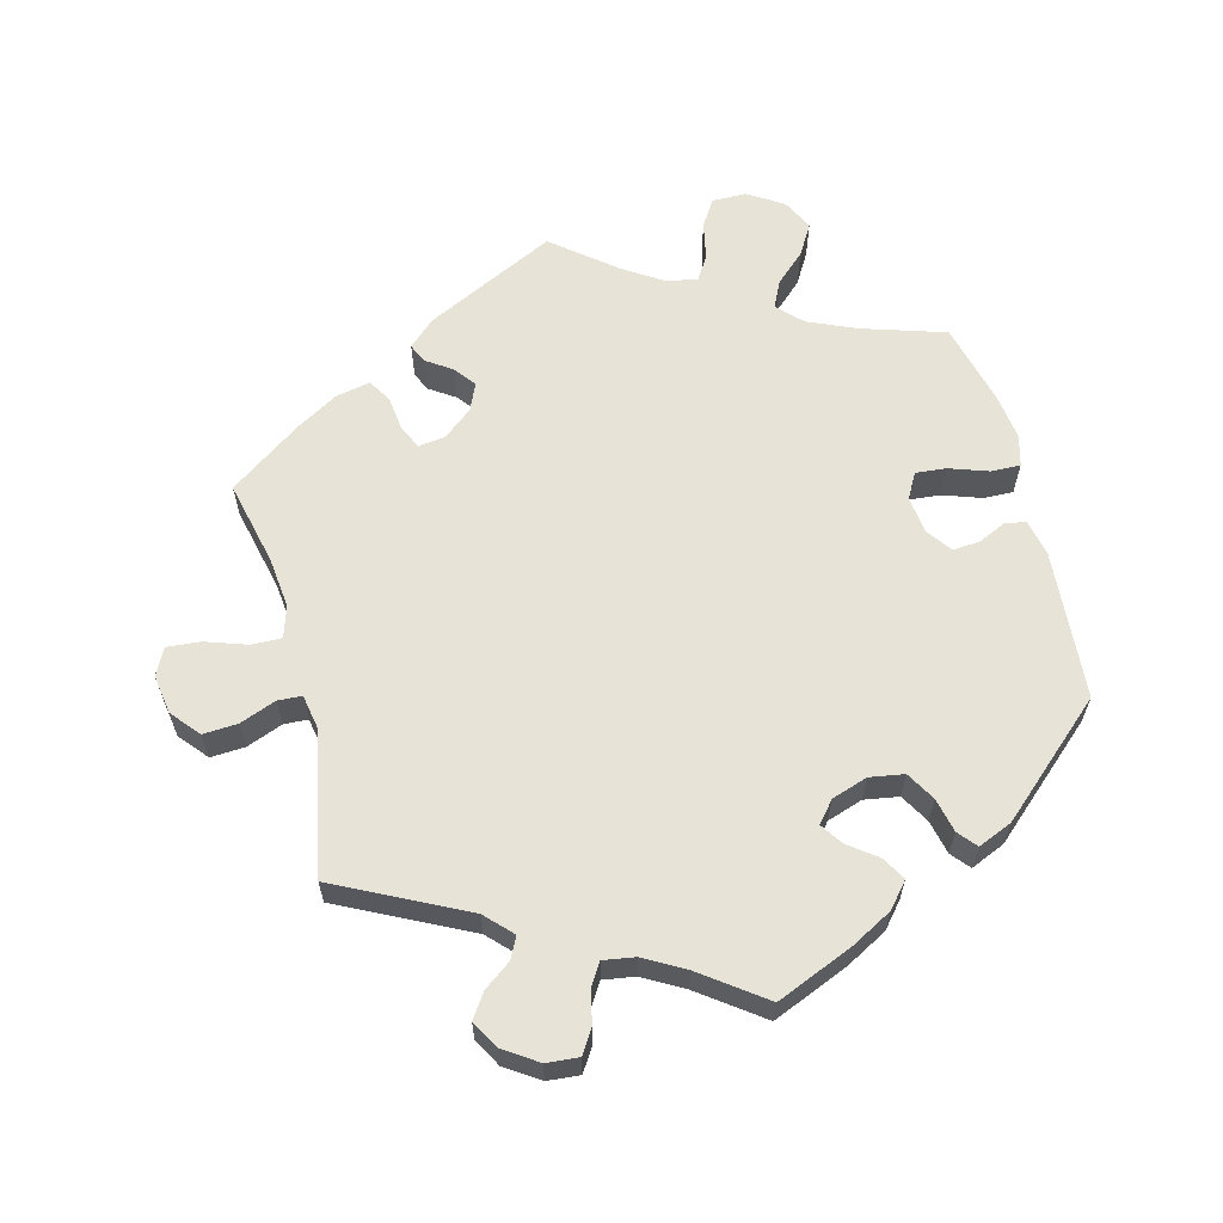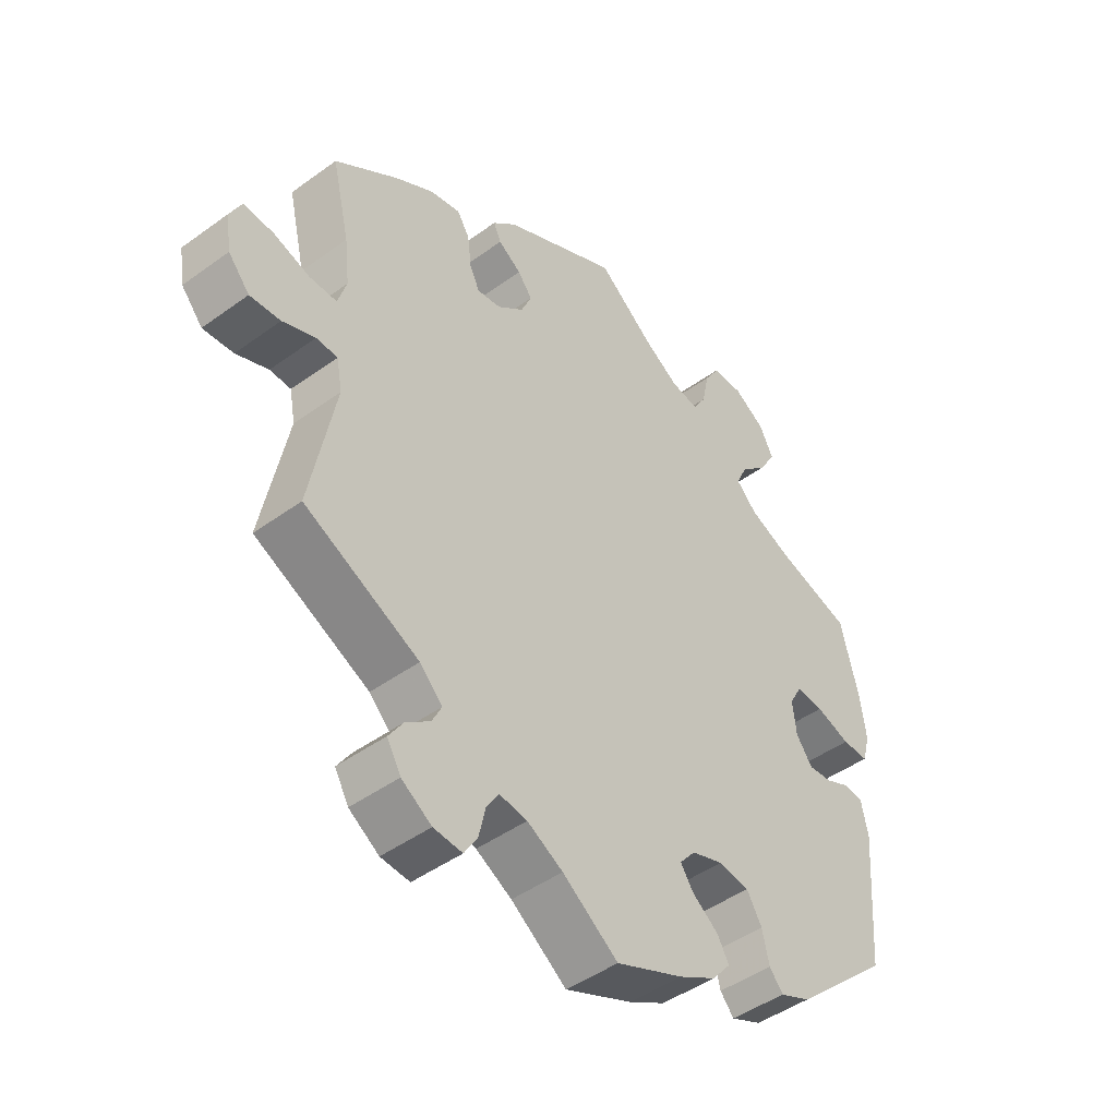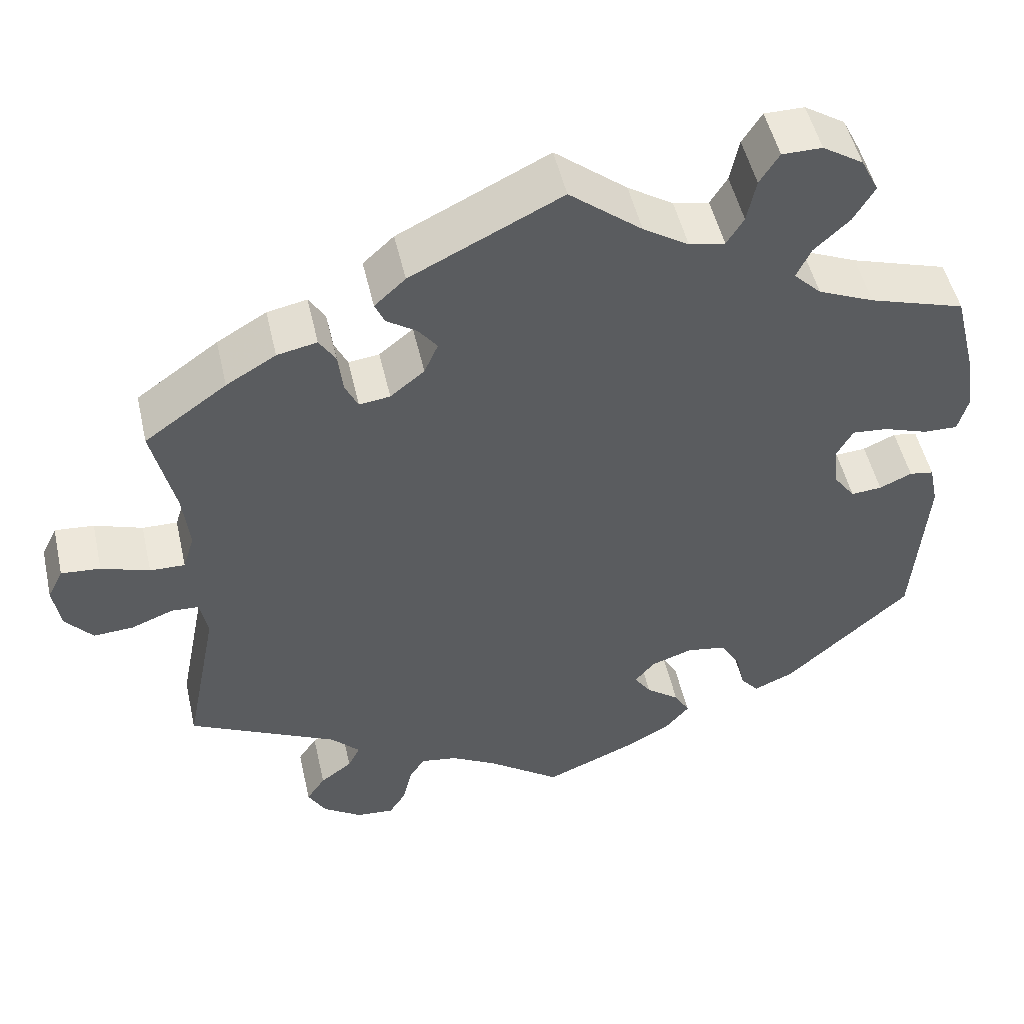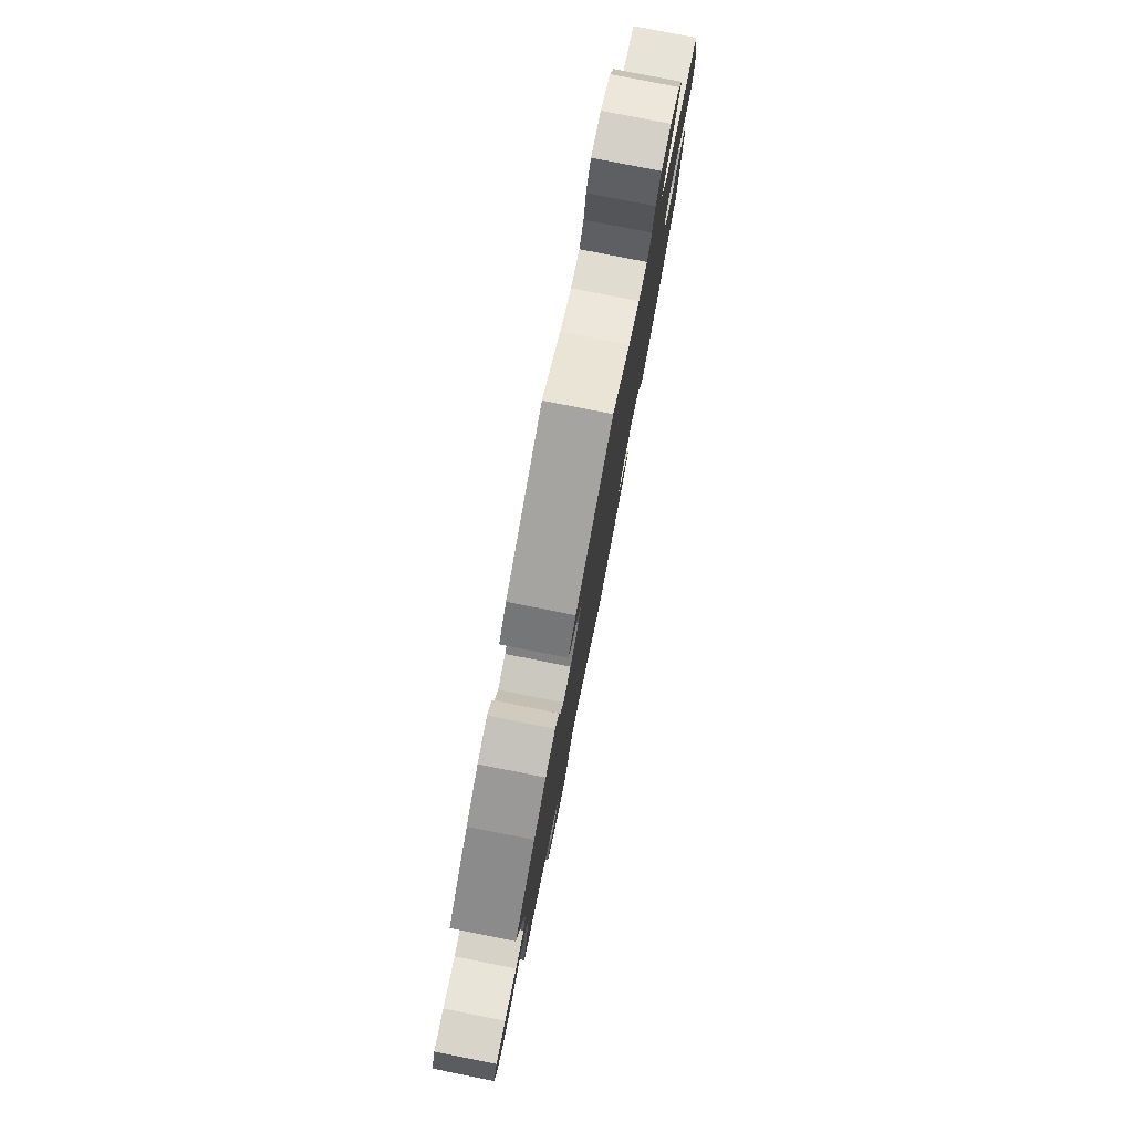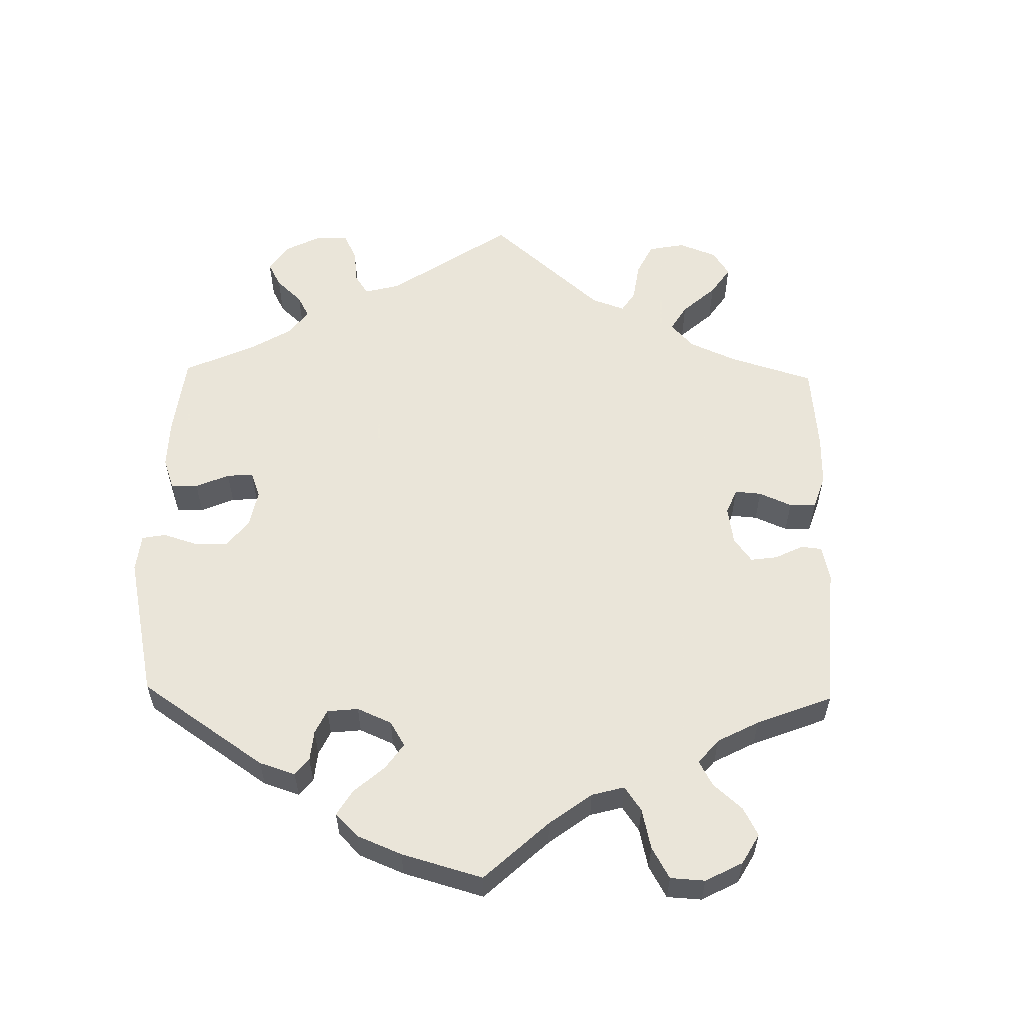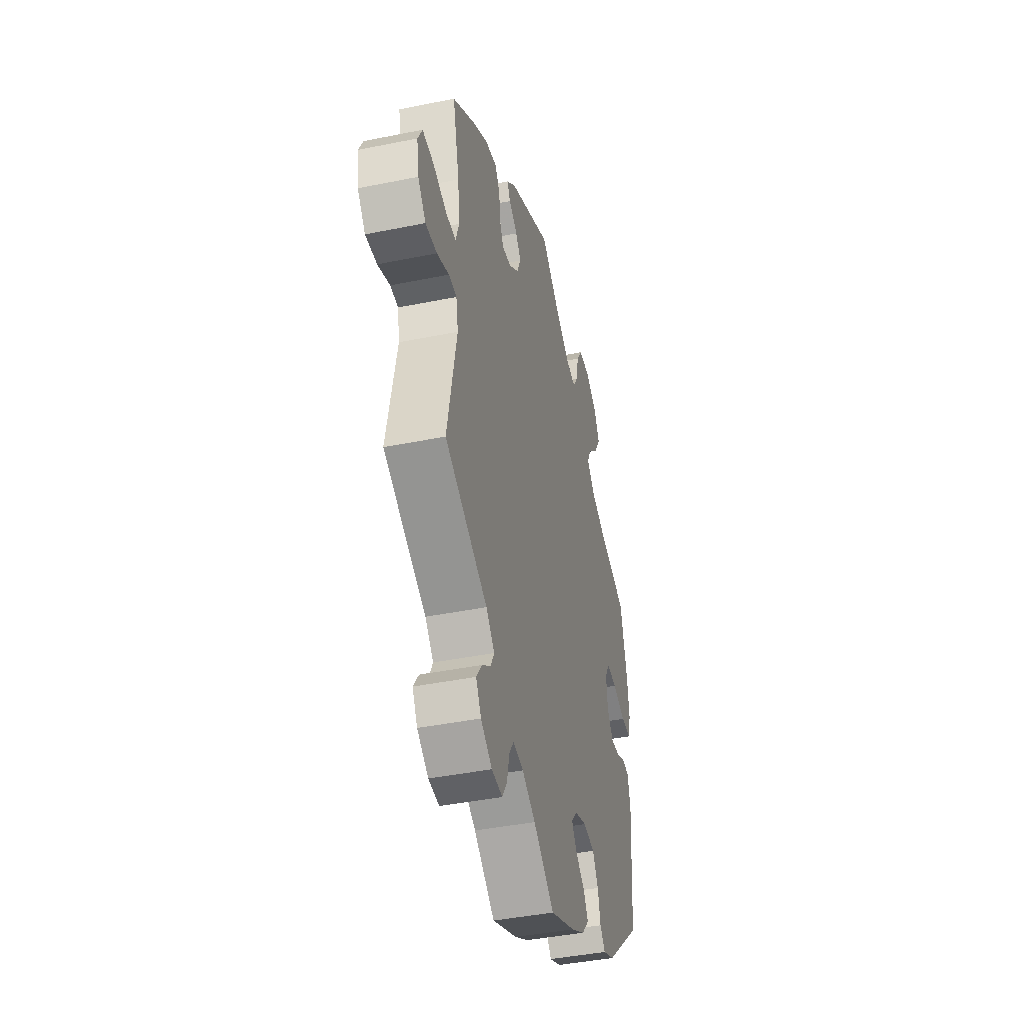
<metadata>
{"format":"obj","ext":"obj","renderer":"f3d","projection":"perspective","resolution":1024,"background":"white","views":[{"elev":62.0,"azim":165.5,"up":"+Y"},{"elev":-45.7,"azim":129.9,"up":"+Z"},{"elev":50.3,"azim":167.3,"up":"+Z"},{"elev":80.0,"azim":101.2,"up":"+Z"},{"elev":57.7,"azim":-58.9,"up":"+Y"},{"elev":-42.2,"azim":103.7,"up":"+Z"}]}
</metadata>
<code>
v 0.473 0.07 0.169
v 0.465 0.07 0.097
v 0.479 0.07 0.052
v 0.522 0.07 0.053
v 0.581 0.07 0.073
v 0.629 0.07 0.077
v 0.648 0.07 0.039
v 0.639 0.07 -0.017
v 0.605 0.07 -0.057
v 0.556 0.07 -0.054
v 0.504 0.07 -0.034
v 0.47 0.07 -0.036
v 0.461 0.07 -0.085
v 0.501 0.07 -0.289
v 0.318 0.07 -0.38
v 0.282 0.07 -0.417
v 0.297 0.07 -0.447
v 0.336 0.07 -0.476
v 0.359 0.07 -0.51
v 0.337 0.07 -0.549
v 0.289 0.07 -0.581
v 0.243 0.07 -0.585
v 0.222 0.07 -0.552
v 0.211 0.07 -0.504
v 0.192 0.07 -0.474
v 0.147 0.07 -0.481
v 0.09 0.07 -0.513
v 0.001 0.07 -0.578
v -0.107 0.07 -0.533
v -0.166 0.07 -0.501
v -0.196 0.07 -0.466
v -0.177 0.07 -0.433
v -0.136 0.07 -0.402
v -0.115 0.07 -0.371
v -0.14 0.07 -0.341
v -0.191 0.07 -0.324
v -0.24 0.07 -0.332
v -0.264 0.07 -0.373
v -0.275 0.07 -0.422
v -0.297 0.07 -0.448
v -0.346 0.07 -0.427
v -0.5 0.07 -0.289
v -0.516 0.07 -0.077
v -0.505 0.07 -0.024
v -0.475 0.07 -0.019
v -0.435 0.07 -0.037
v -0.397 0.07 -0.04
v -0.371 0.07 -0.004
v -0.365 0.07 0.049
v -0.385 0.07 0.085
v -0.429 0.07 0.081
v -0.484 0.07 0.062
v -0.526 0.07 0.061
v -0.538 0.07 0.105
v -0.529 0.07 0.173
v -0.5 0.07 0.289
v -0.382 0.07 0.326
v -0.313 0.07 0.356
v -0.279 0.07 0.39
v -0.297 0.07 0.428
v -0.34 0.07 0.468
v -0.366 0.07 0.512
v -0.344 0.07 0.556
v -0.294 0.07 0.588
v -0.245 0.07 0.588
v -0.221 0.07 0.55
v -0.21 0.07 0.496
v -0.189 0.07 0.462
v -0.145 0.07 0.47
v -0.089 0.07 0.506
v 0 0.07 0.578
v 0.185 0.07 0.487
v 0.223 0.07 0.452
v 0.211 0.07 0.425
v 0.174 0.07 0.4
v 0.151 0.07 0.37
v 0.168 0.07 0.331
v 0.21 0.07 0.297
v 0.248 0.07 0.292
v 0.264 0.07 0.326
v 0.27 0.07 0.376
v 0.29 0.07 0.408
v 0.339 0.07 0.398
v 0.4 0.07 0.362
v 0.501 0.07 0.29
v 0.473 0 0.169
v 0.465 0 0.097
v 0.479 0 0.052
v 0.522 0 0.053
v 0.581 0 0.073
v 0.629 0 0.077
v 0.648 0 0.039
v 0.639 0 -0.017
v 0.605 0 -0.057
v 0.556 0 -0.054
v 0.504 0 -0.034
v 0.47 0 -0.036
v 0.461 0 -0.085
v 0.501 0 -0.289
v 0.318 0 -0.38
v 0.282 0 -0.417
v 0.297 0 -0.447
v 0.336 0 -0.476
v 0.359 0 -0.51
v 0.337 0 -0.549
v 0.289 0 -0.581
v 0.243 0 -0.585
v 0.222 0 -0.552
v 0.211 0 -0.504
v 0.192 0 -0.474
v 0.147 0 -0.481
v 0.09 0 -0.513
v 0.001 0 -0.578
v -0.107 0 -0.533
v -0.166 0 -0.501
v -0.196 0 -0.466
v -0.177 0 -0.433
v -0.136 0 -0.402
v -0.115 0 -0.371
v -0.14 0 -0.341
v -0.191 0 -0.324
v -0.24 0 -0.332
v -0.264 0 -0.373
v -0.275 0 -0.422
v -0.297 0 -0.448
v -0.346 0 -0.427
v -0.5 0 -0.289
v -0.516 0 -0.077
v -0.505 0 -0.024
v -0.475 0 -0.019
v -0.435 0 -0.037
v -0.397 0 -0.04
v -0.371 0 -0.004
v -0.365 0 0.049
v -0.385 0 0.085
v -0.429 0 0.081
v -0.484 0 0.062
v -0.526 0 0.061
v -0.538 0 0.105
v -0.529 0 0.173
v -0.5 0 0.289
v -0.382 0 0.326
v -0.313 0 0.356
v -0.279 0 0.39
v -0.297 0 0.428
v -0.34 0 0.468
v -0.366 0 0.512
v -0.344 0 0.556
v -0.294 0 0.588
v -0.245 0 0.588
v -0.221 0 0.55
v -0.21 0 0.496
v -0.189 0 0.462
v -0.145 0 0.47
v -0.089 0 0.506
v 0 0 0.578
v 0.185 0 0.487
v 0.223 0 0.452
v 0.211 0 0.425
v 0.174 0 0.4
v 0.151 0 0.37
v 0.168 0 0.331
v 0.21 0 0.297
v 0.248 0 0.292
v 0.264 0 0.326
v 0.27 0 0.376
v 0.29 0 0.408
v 0.339 0 0.398
v 0.4 0 0.362
v 0.501 0 0.29
f 84 85 1
f 83 84 1 2
f 80 81 82 83
f 79 80 83 2
f 78 79 2 3
f 77 78 3
f 72 73 74 75
f 70 71 72 75
f 69 70 75 76
f 68 69 76 77
f 64 65 66 67
f 64 67 68
f 63 64 68
f 60 61 62 63
f 59 60 63 68
f 58 59 68 77
f 54 55 56 57
f 51 52 53 54
f 50 51 54 57
f 49 50 57 58
f 43 44 45 46
f 43 46 47
f 42 43 47
f 41 42 47 48
f 38 39 40 41
f 37 38 41 48
f 30 31 32 33
f 30 33 34
f 27 28 29 30
f 26 27 30 34
f 25 26 34 35
f 21 22 23 24
f 21 24 25
f 20 21 25
f 17 18 19 20
f 16 17 20 25
f 15 16 25 35
f 13 14 15 35
f 8 9 10 11
f 8 11 12
f 7 8 12
f 4 5 6 7
f 3 4 7 12
f 36 37 48 49
f 36 49 58 77
f 13 35 36 77
f 3 12 13 77
f 86 170 169
f 87 86 169 168
f 168 167 166 165
f 87 168 165 164
f 88 87 164 163
f 88 163 162
f 160 159 158 157
f 160 157 156 155
f 161 160 155 154
f 162 161 154 153
f 152 151 150 149
f 153 152 149
f 153 149 148
f 148 147 146 145
f 153 148 145 144
f 162 153 144 143
f 142 141 140 139
f 139 138 137 136
f 142 139 136 135
f 143 142 135 134
f 131 130 129 128
f 132 131 128
f 132 128 127
f 133 132 127 126
f 126 125 124 123
f 133 126 123 122
f 118 117 116 115
f 119 118 115
f 115 114 113 112
f 119 115 112 111
f 120 119 111 110
f 109 108 107 106
f 110 109 106
f 110 106 105
f 105 104 103 102
f 110 105 102 101
f 120 110 101 100
f 120 100 99 98
f 96 95 94 93
f 97 96 93
f 97 93 92
f 92 91 90 89
f 97 92 89 88
f 134 133 122 121
f 162 143 134 121
f 162 121 120 98
f 162 98 97 88
f 1 86 87 2
f 2 87 88 3
f 3 88 89 4
f 4 89 90 5
f 5 90 91 6
f 6 91 92 7
f 7 92 93 8
f 8 93 94 9
f 9 94 95 10
f 10 95 96 11
f 11 96 97 12
f 12 97 98 13
f 13 98 99 14
f 14 99 100 15
f 15 100 101 16
f 16 101 102 17
f 17 102 103 18
f 18 103 104 19
f 19 104 105 20
f 20 105 106 21
f 21 106 107 22
f 22 107 108 23
f 23 108 109 24
f 24 109 110 25
f 25 110 111 26
f 26 111 112 27
f 27 112 113 28
f 28 113 114 29
f 29 114 115 30
f 30 115 116 31
f 31 116 117 32
f 32 117 118 33
f 33 118 119 34
f 34 119 120 35
f 35 120 121 36
f 36 121 122 37
f 37 122 123 38
f 38 123 124 39
f 39 124 125 40
f 40 125 126 41
f 41 126 127 42
f 42 127 128 43
f 43 128 129 44
f 44 129 130 45
f 45 130 131 46
f 46 131 132 47
f 47 132 133 48
f 48 133 134 49
f 49 134 135 50
f 50 135 136 51
f 51 136 137 52
f 52 137 138 53
f 53 138 139 54
f 54 139 140 55
f 55 140 141 56
f 56 141 142 57
f 57 142 143 58
f 58 143 144 59
f 59 144 145 60
f 60 145 146 61
f 61 146 147 62
f 62 147 148 63
f 63 148 149 64
f 64 149 150 65
f 65 150 151 66
f 66 151 152 67
f 67 152 153 68
f 68 153 154 69
f 69 154 155 70
f 70 155 156 71
f 71 156 157 72
f 72 157 158 73
f 73 158 159 74
f 74 159 160 75
f 75 160 161 76
f 76 161 162 77
f 77 162 163 78
f 78 163 164 79
f 79 164 165 80
f 80 165 166 81
f 81 166 167 82
f 82 167 168 83
f 83 168 169 84
f 84 169 170 85
f 85 170 86 1

</code>
